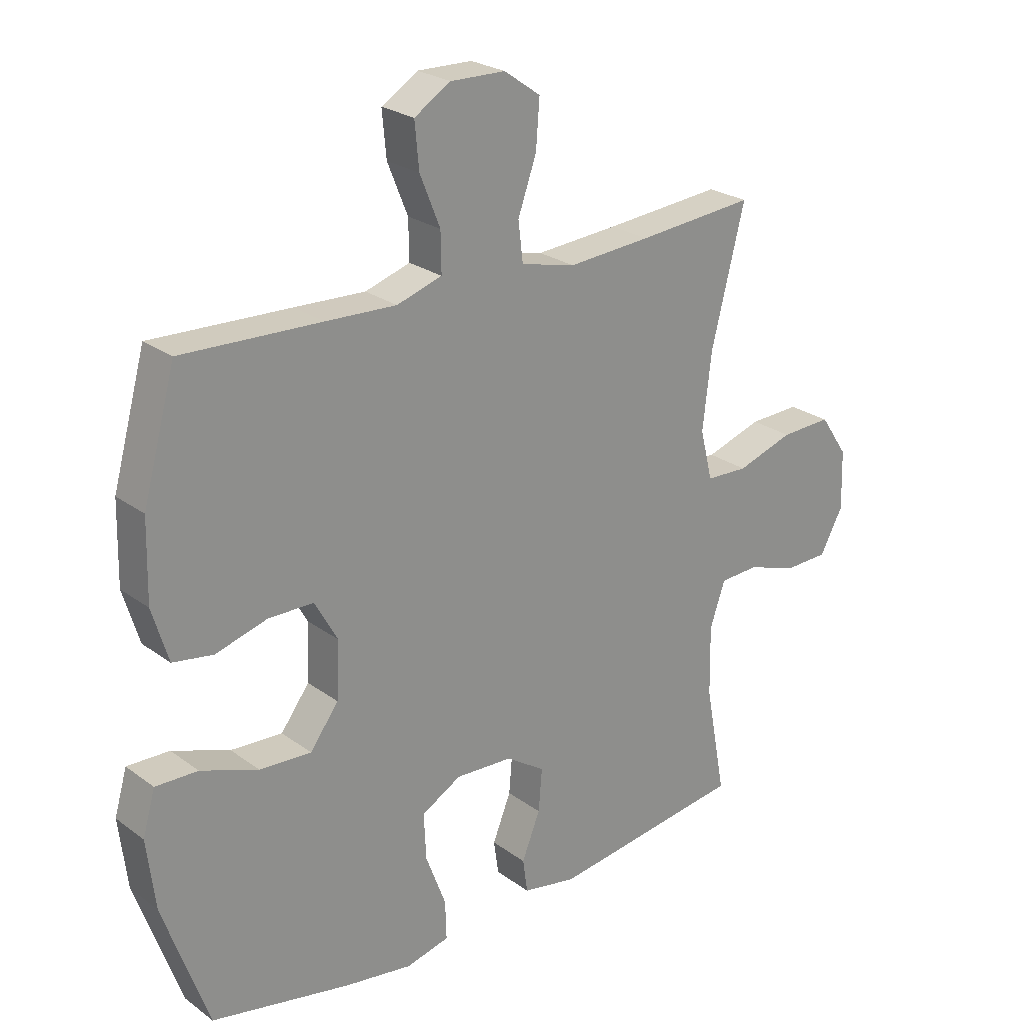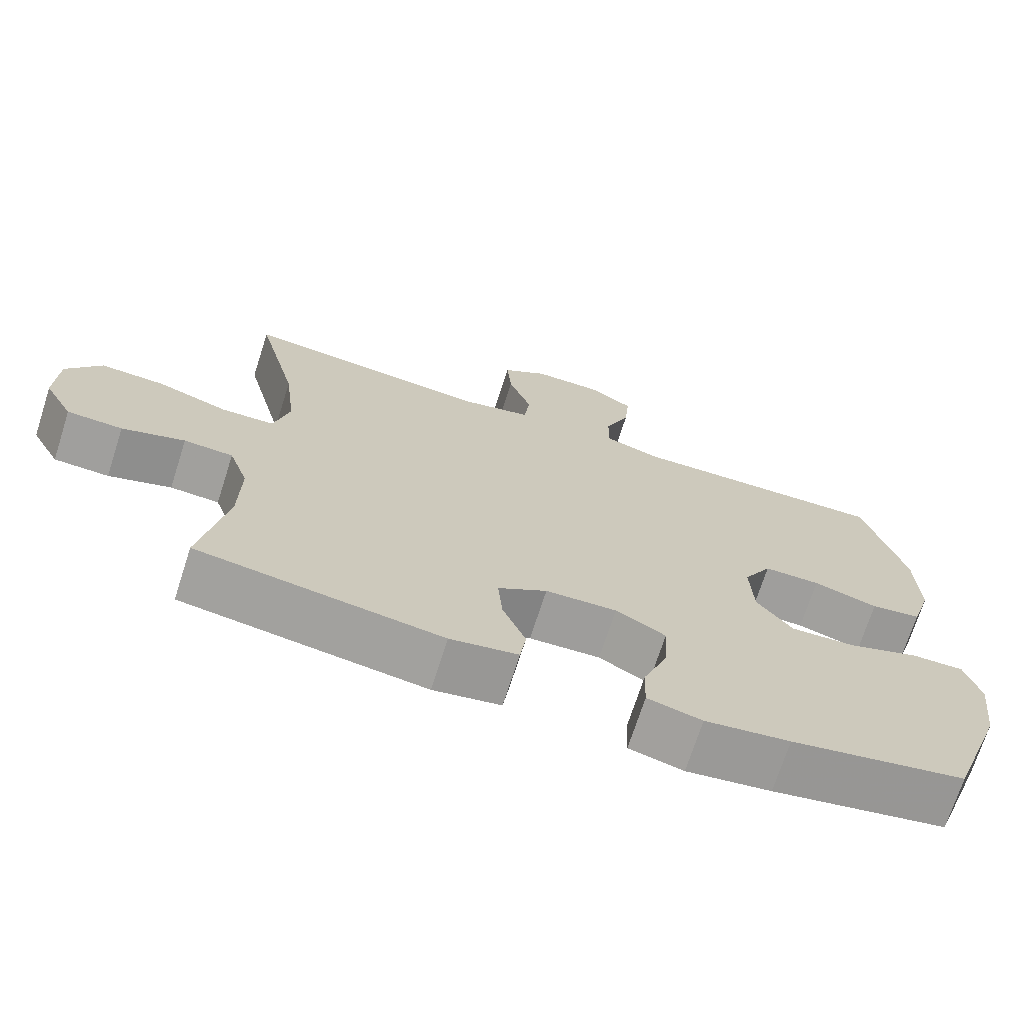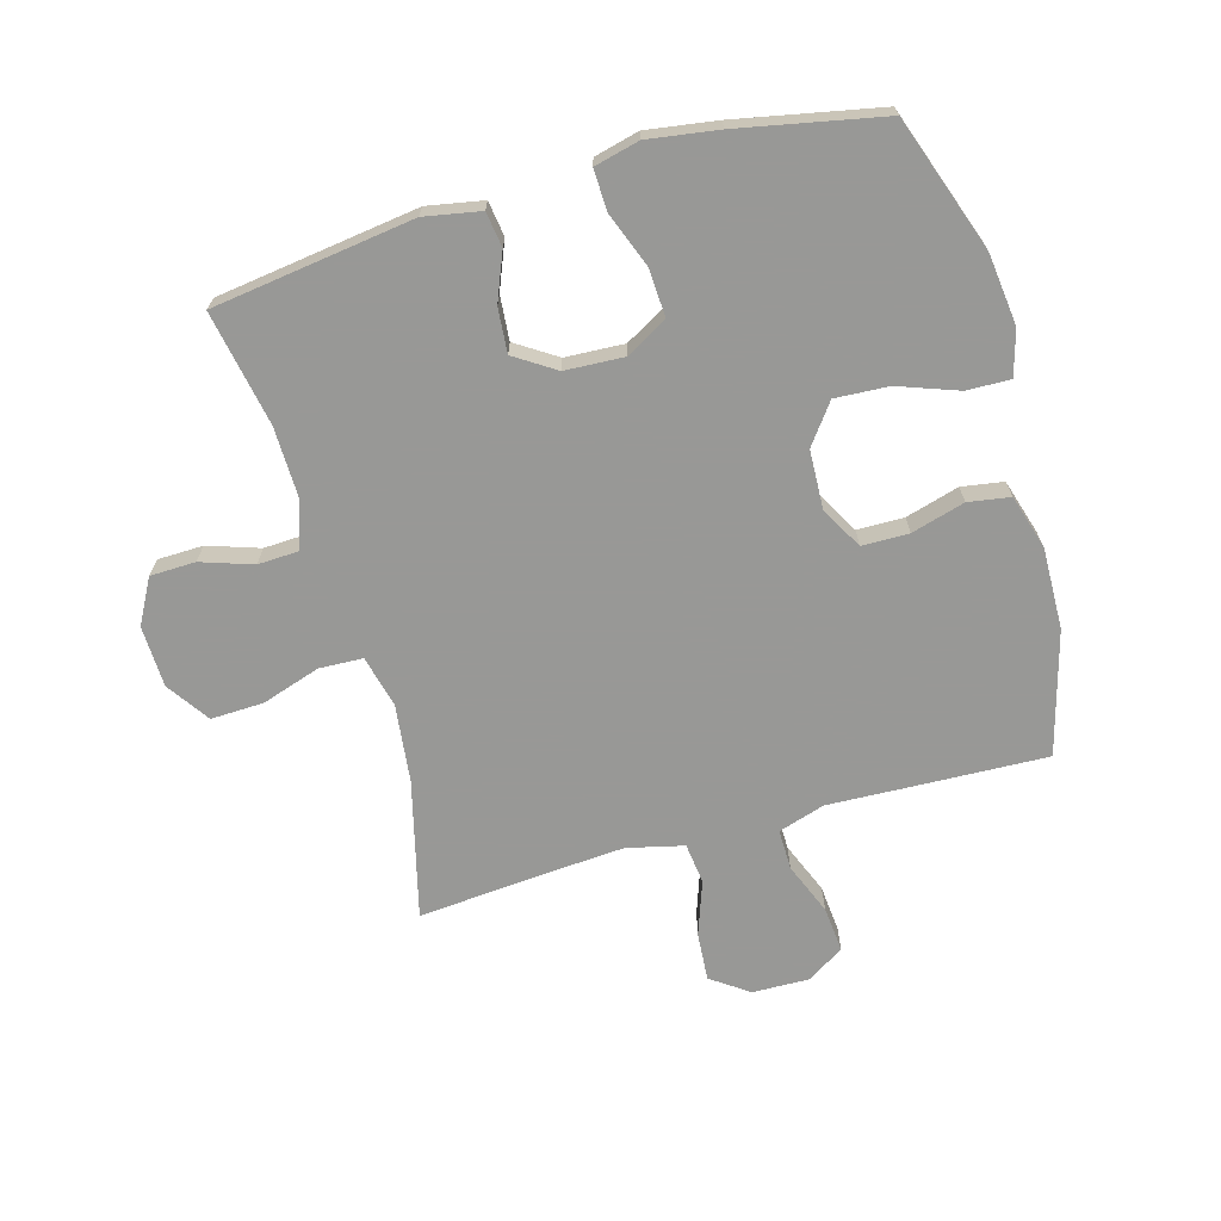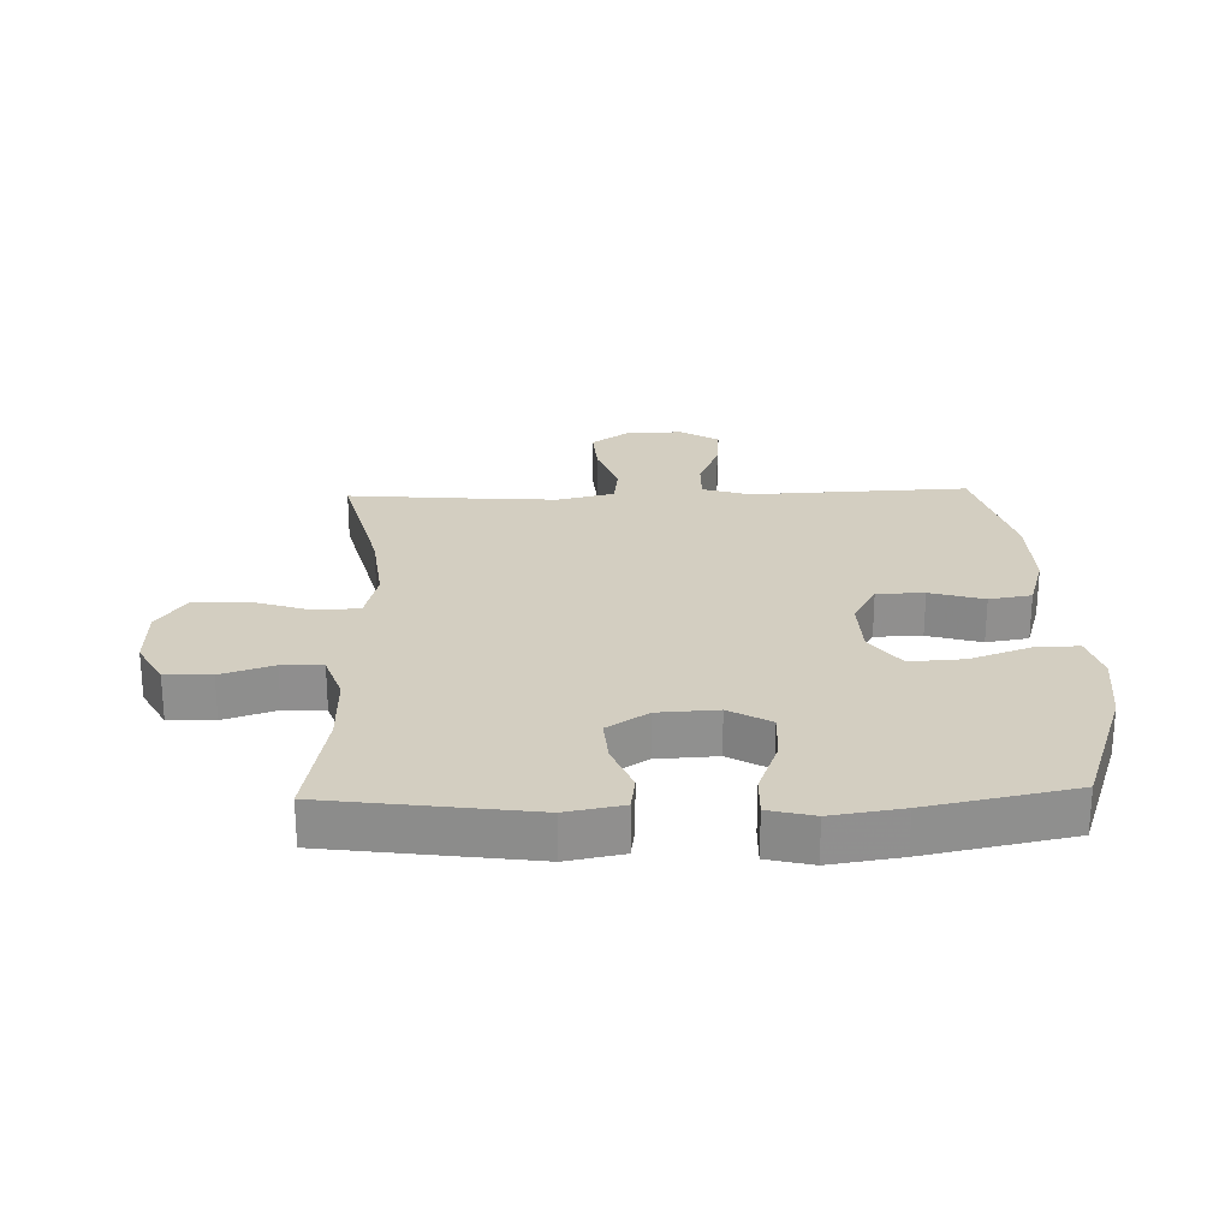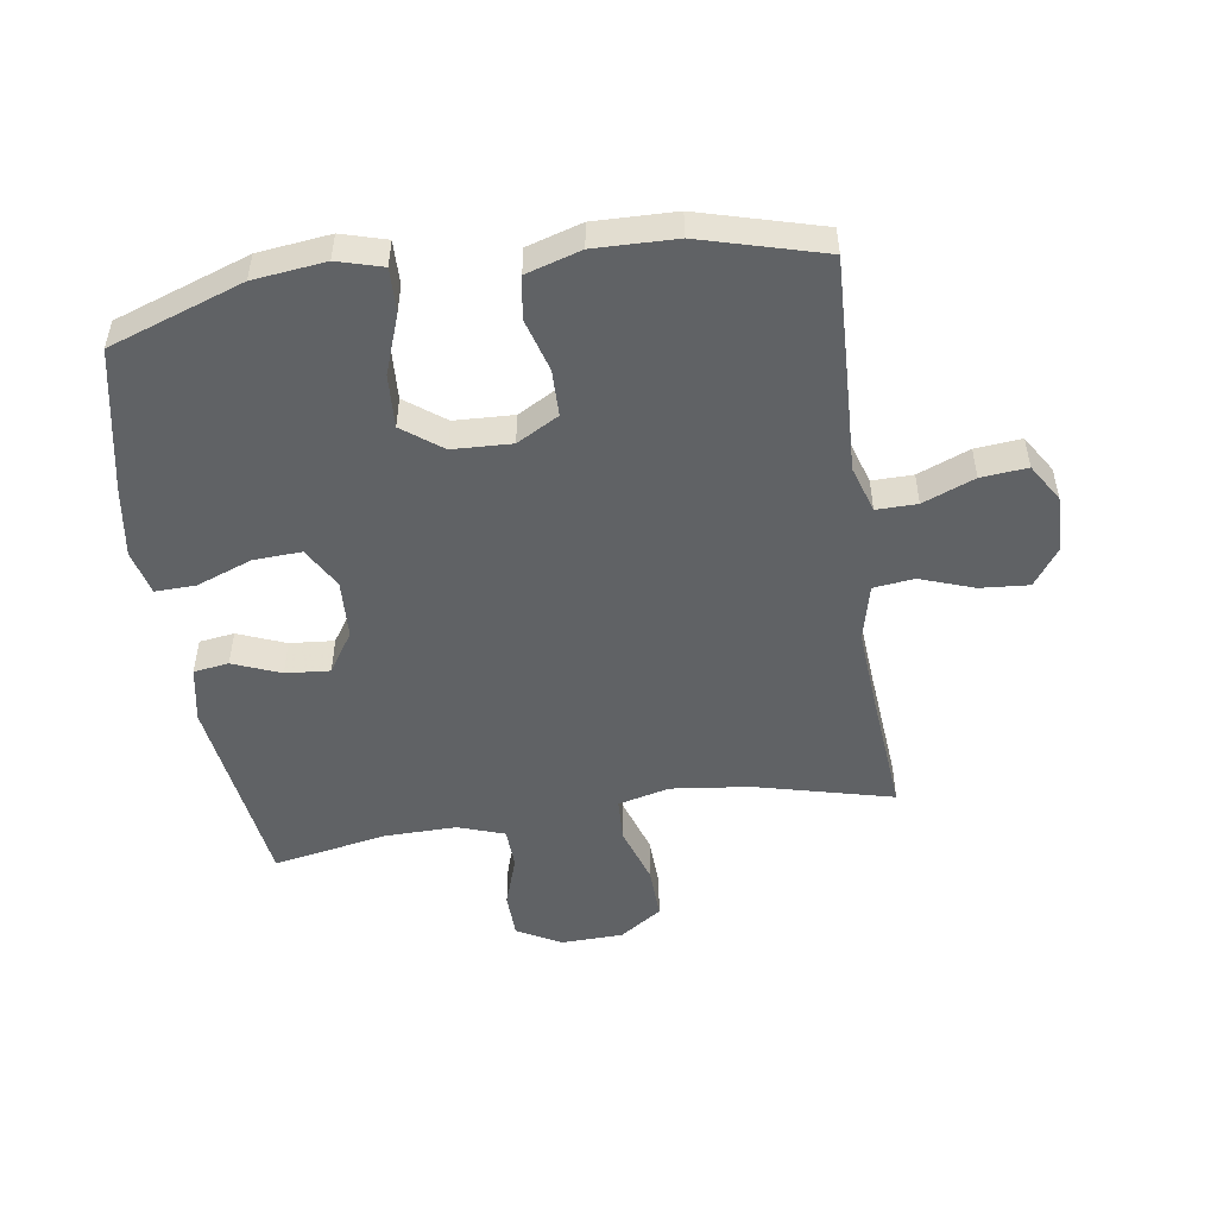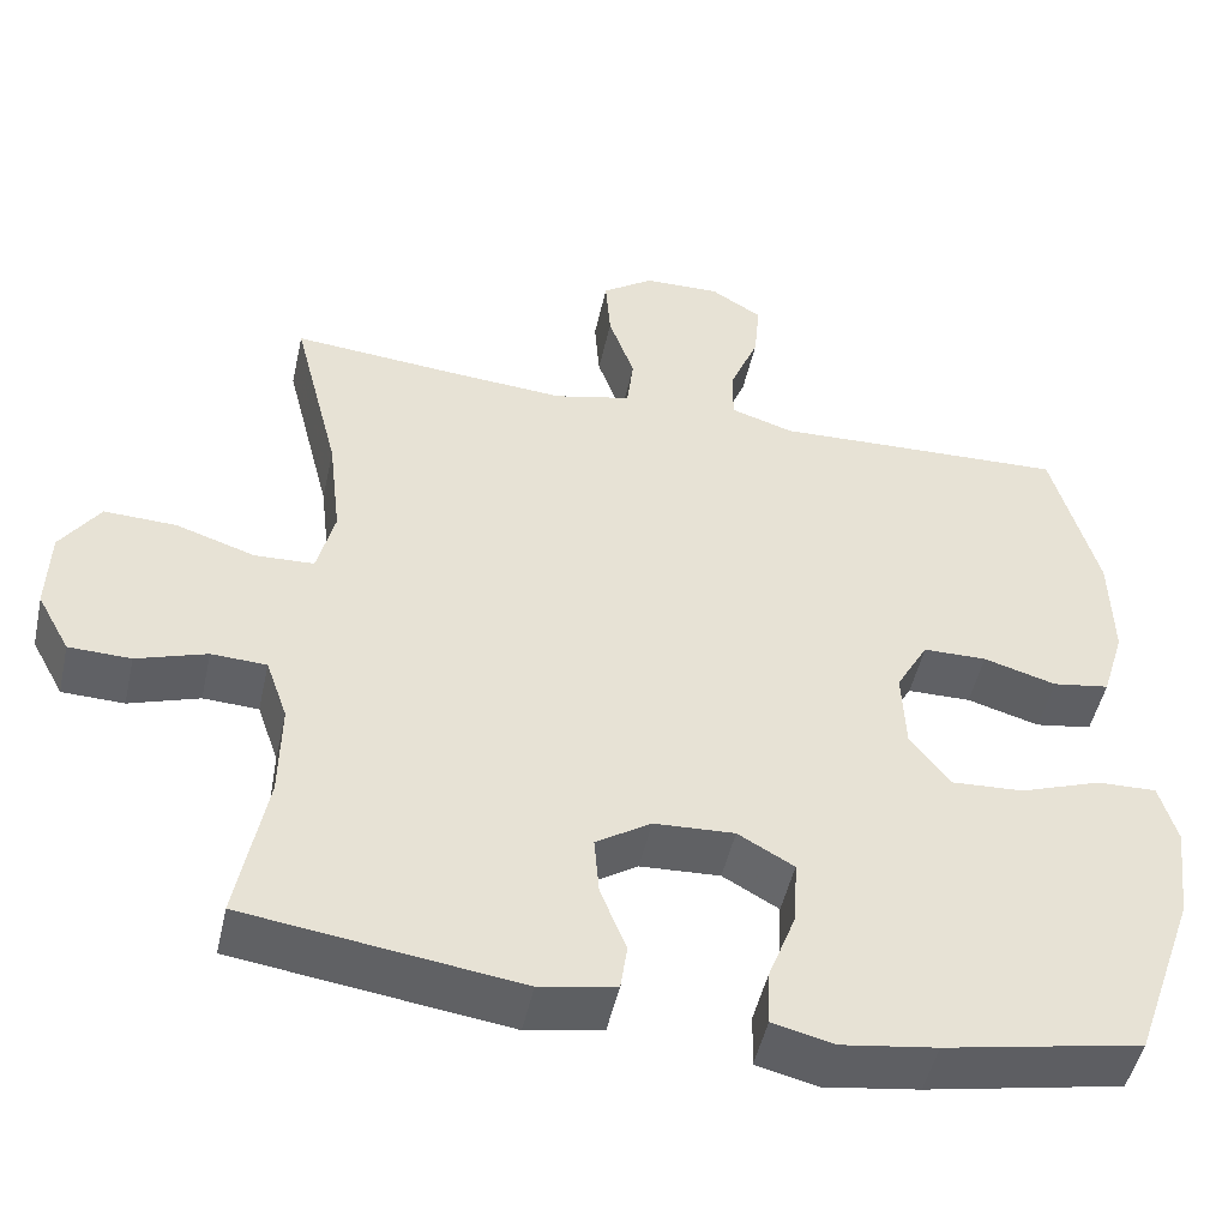
<metadata>
{"format":"obj","ext":"obj","renderer":"f3d","projection":"perspective","resolution":1024,"background":"white","views":[{"elev":24.5,"azim":-40.1,"up":"+Z"},{"elev":-71.1,"azim":162.2,"up":"+Z"},{"elev":-68.5,"azim":-164.2,"up":"+Y"},{"elev":24.9,"azim":178.2,"up":"+Y"},{"elev":-50.5,"azim":-81.5,"up":"+Y"},{"elev":-48.8,"azim":167.6,"up":"+Z"}]}
</metadata>
<code>
v -0.5 0.07 0.5
v -0.267 0.07 0.491
v -0.148 0.07 0.486
v -0.072 0.07 0.51
v -0.073 0.07 0.576
v -0.107 0.07 0.66
v -0.114 0.07 0.735
v -0.053 0.07 0.773
v 0.039 0.07 0.771
v 0.1 0.07 0.728
v 0.094 0.07 0.649
v 0.063 0.07 0.561
v 0.071 0.07 0.495
v 0.163 0.07 0.473
v 0.302 0.07 0.483
v 0.5 0.07 0.5
v 0.444 0.07 0.277
v 0.429 0.07 0.149
v 0.45 0.07 0.065
v 0.521 0.07 0.062
v 0.616 0.07 0.093
v 0.702 0.07 0.096
v 0.749 0.07 0.027
v 0.752 0.07 -0.073
v 0.713 0.07 -0.145
v 0.639 0.07 -0.147
v 0.555 0.07 -0.119
v 0.489 0.07 -0.122
v 0.463 0.07 -0.197
v 0.465 0.07 -0.314
v 0.5 0.07 -0.5
v 0.173 0.07 -0.545
v 0.082 0.07 -0.528
v 0.074 0.07 -0.471
v 0.105 0.07 -0.394
v 0.111 0.07 -0.322
v 0.045 0.07 -0.279
v -0.051 0.07 -0.274
v -0.118 0.07 -0.312
v -0.114 0.07 -0.39
v -0.08 0.07 -0.48
v -0.078 0.07 -0.546
v -0.151 0.07 -0.564
v -0.265 0.07 -0.547
v -0.5 0.07 -0.5
v -0.576 0.07 -0.283
v -0.59 0.07 -0.166
v -0.569 0.07 -0.093
v -0.498 0.07 -0.095
v -0.401 0.07 -0.13
v -0.314 0.07 -0.135
v -0.266 0.07 -0.071
v -0.262 0.07 0.025
v -0.3 0.07 0.093
v -0.376 0.07 0.094
v -0.463 0.07 0.069
v -0.531 0.07 0.08
v -0.558 0.07 0.169
v -0.555 0.07 0.301
v -0.5 0 0.5
v -0.267 0 0.491
v -0.148 0 0.486
v -0.072 0 0.51
v -0.073 0 0.576
v -0.107 0 0.66
v -0.114 0 0.735
v -0.053 0 0.773
v 0.039 0 0.771
v 0.1 0 0.728
v 0.094 0 0.649
v 0.063 0 0.561
v 0.071 0 0.495
v 0.163 0 0.473
v 0.302 0 0.483
v 0.5 0 0.5
v 0.444 0 0.277
v 0.429 0 0.149
v 0.45 0 0.065
v 0.521 0 0.062
v 0.616 0 0.093
v 0.702 0 0.096
v 0.749 0 0.027
v 0.752 0 -0.073
v 0.713 0 -0.145
v 0.639 0 -0.147
v 0.555 0 -0.119
v 0.489 0 -0.122
v 0.463 0 -0.197
v 0.465 0 -0.314
v 0.5 0 -0.5
v 0.173 0 -0.545
v 0.082 0 -0.528
v 0.074 0 -0.471
v 0.105 0 -0.394
v 0.111 0 -0.322
v 0.045 0 -0.279
v -0.051 0 -0.274
v -0.118 0 -0.312
v -0.114 0 -0.39
v -0.08 0 -0.48
v -0.078 0 -0.546
v -0.151 0 -0.564
v -0.265 0 -0.547
v -0.5 0 -0.5
v -0.576 0 -0.283
v -0.59 0 -0.166
v -0.569 0 -0.093
v -0.498 0 -0.095
v -0.401 0 -0.13
v -0.314 0 -0.135
v -0.266 0 -0.071
v -0.262 0 0.025
v -0.3 0 0.093
v -0.376 0 0.094
v -0.463 0 0.069
v -0.531 0 0.08
v -0.558 0 0.169
v -0.555 0 0.301
f 1 2 3
f 59 1 3
f 58 59 3
f 57 58 3
f 56 57 3
f 55 56 3
f 54 55 3 4
f 53 54 4
f 52 53 4
f 48 49 50
f 47 48 50
f 46 47 50
f 45 46 50
f 44 45 50
f 43 44 50
f 42 43 50
f 41 42 50
f 40 41 50
f 39 40 50 51
f 38 39 51 52
f 33 34 35
f 32 33 35
f 31 32 35
f 30 31 35
f 29 30 35 36
f 28 29 36 37
f 25 26 27
f 24 25 27
f 23 24 27
f 22 23 27
f 21 22 27
f 20 21 27
f 19 20 27 28
f 38 52 4
f 37 38 4
f 28 37 4
f 19 28 4
f 18 19 4
f 10 11 12
f 9 10 12
f 8 9 12
f 7 8 12
f 6 7 12
f 5 6 12
f 5 12 13
f 4 5 13
f 18 4 13
f 17 18 13
f 15 16 17
f 14 15 17
f 13 14 17
f 62 61 60
f 62 60 118
f 62 118 117
f 62 117 116
f 62 116 115
f 62 115 114
f 63 62 114 113
f 63 113 112
f 63 112 111
f 109 108 107
f 109 107 106
f 109 106 105
f 109 105 104
f 109 104 103
f 109 103 102
f 109 102 101
f 109 101 100
f 109 100 99
f 110 109 99 98
f 111 110 98 97
f 94 93 92
f 94 92 91
f 94 91 90
f 94 90 89
f 95 94 89 88
f 96 95 88 87
f 86 85 84
f 86 84 83
f 86 83 82
f 86 82 81
f 86 81 80
f 86 80 79
f 87 86 79 78
f 63 111 97
f 63 97 96
f 63 96 87
f 63 87 78
f 63 78 77
f 71 70 69
f 71 69 68
f 71 68 67
f 71 67 66
f 71 66 65
f 71 65 64
f 72 71 64
f 72 64 63
f 72 63 77
f 72 77 76
f 76 75 74
f 76 74 73
f 76 73 72
f 1 60 61 2
f 2 61 62 3
f 3 62 63 4
f 4 63 64 5
f 5 64 65 6
f 6 65 66 7
f 7 66 67 8
f 8 67 68 9
f 9 68 69 10
f 10 69 70 11
f 11 70 71 12
f 12 71 72 13
f 13 72 73 14
f 14 73 74 15
f 15 74 75 16
f 16 75 76 17
f 17 76 77 18
f 18 77 78 19
f 19 78 79 20
f 20 79 80 21
f 21 80 81 22
f 22 81 82 23
f 23 82 83 24
f 24 83 84 25
f 25 84 85 26
f 26 85 86 27
f 27 86 87 28
f 28 87 88 29
f 29 88 89 30
f 30 89 90 31
f 31 90 91 32
f 32 91 92 33
f 33 92 93 34
f 34 93 94 35
f 35 94 95 36
f 36 95 96 37
f 37 96 97 38
f 38 97 98 39
f 39 98 99 40
f 40 99 100 41
f 41 100 101 42
f 42 101 102 43
f 43 102 103 44
f 44 103 104 45
f 45 104 105 46
f 46 105 106 47
f 47 106 107 48
f 48 107 108 49
f 49 108 109 50
f 50 109 110 51
f 51 110 111 52
f 52 111 112 53
f 53 112 113 54
f 54 113 114 55
f 55 114 115 56
f 56 115 116 57
f 57 116 117 58
f 58 117 118 59
f 59 118 60 1

</code>
